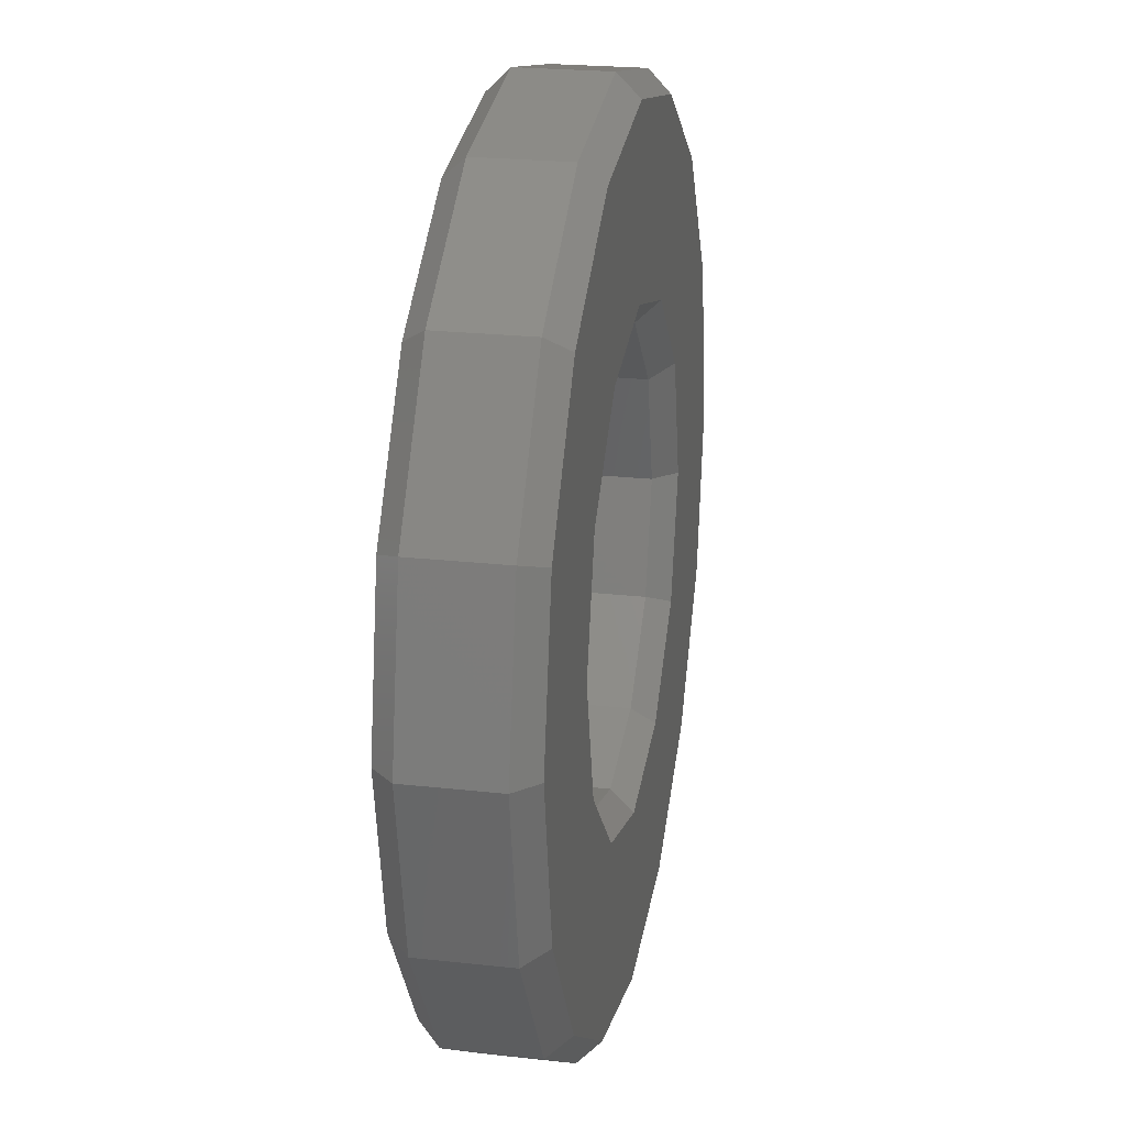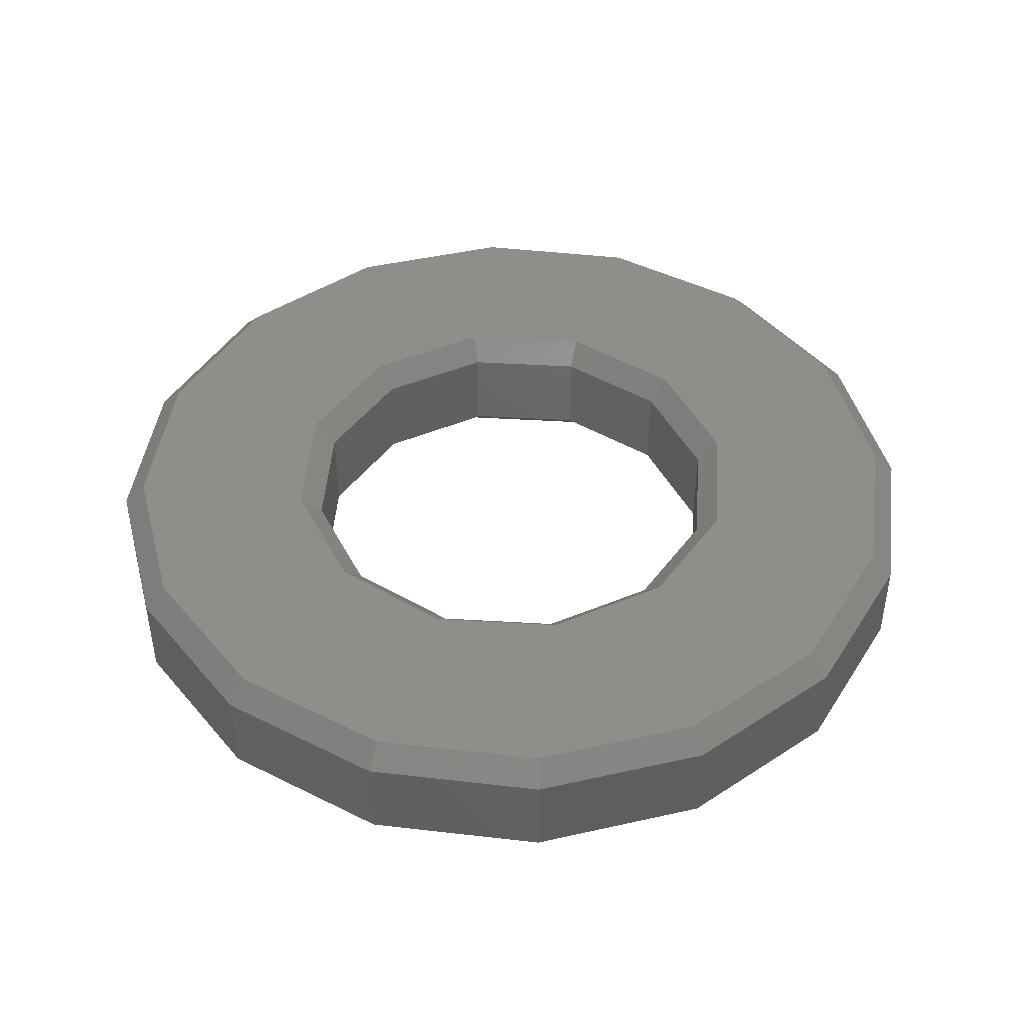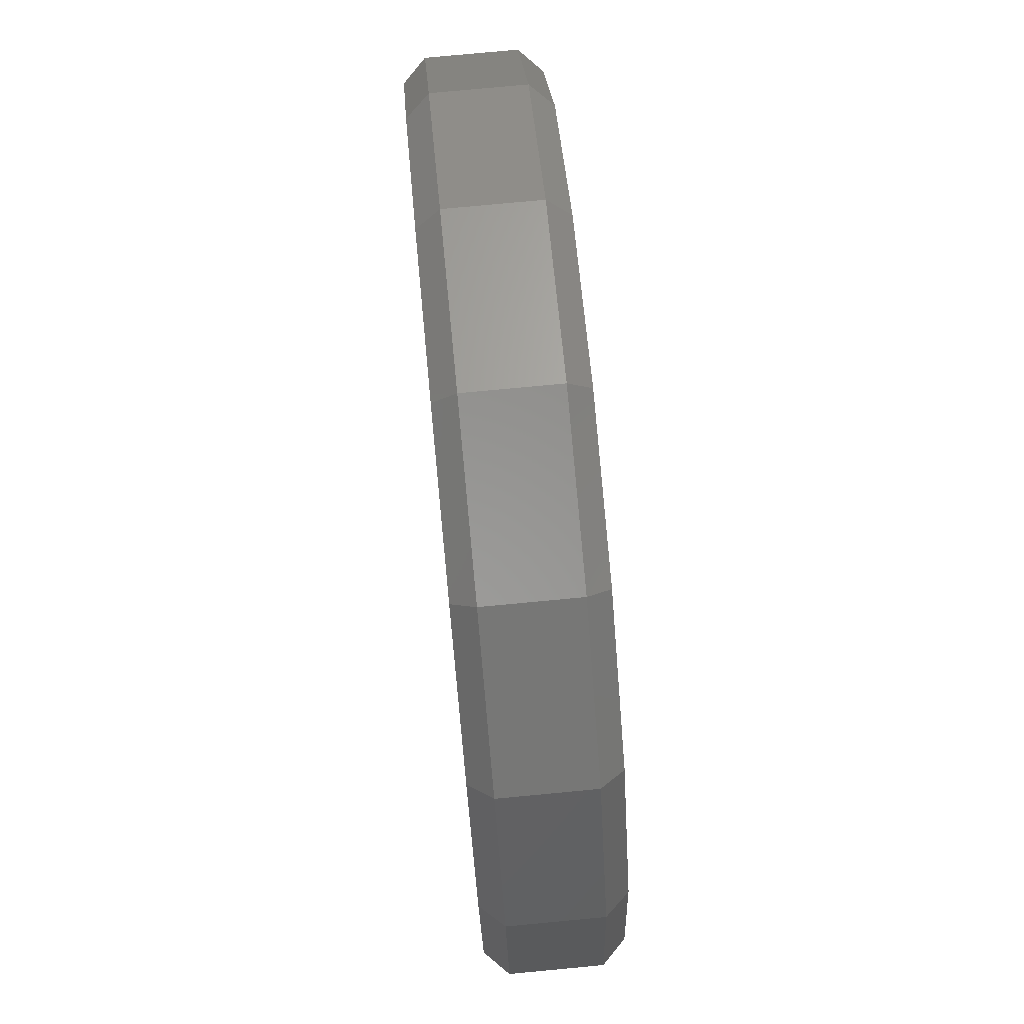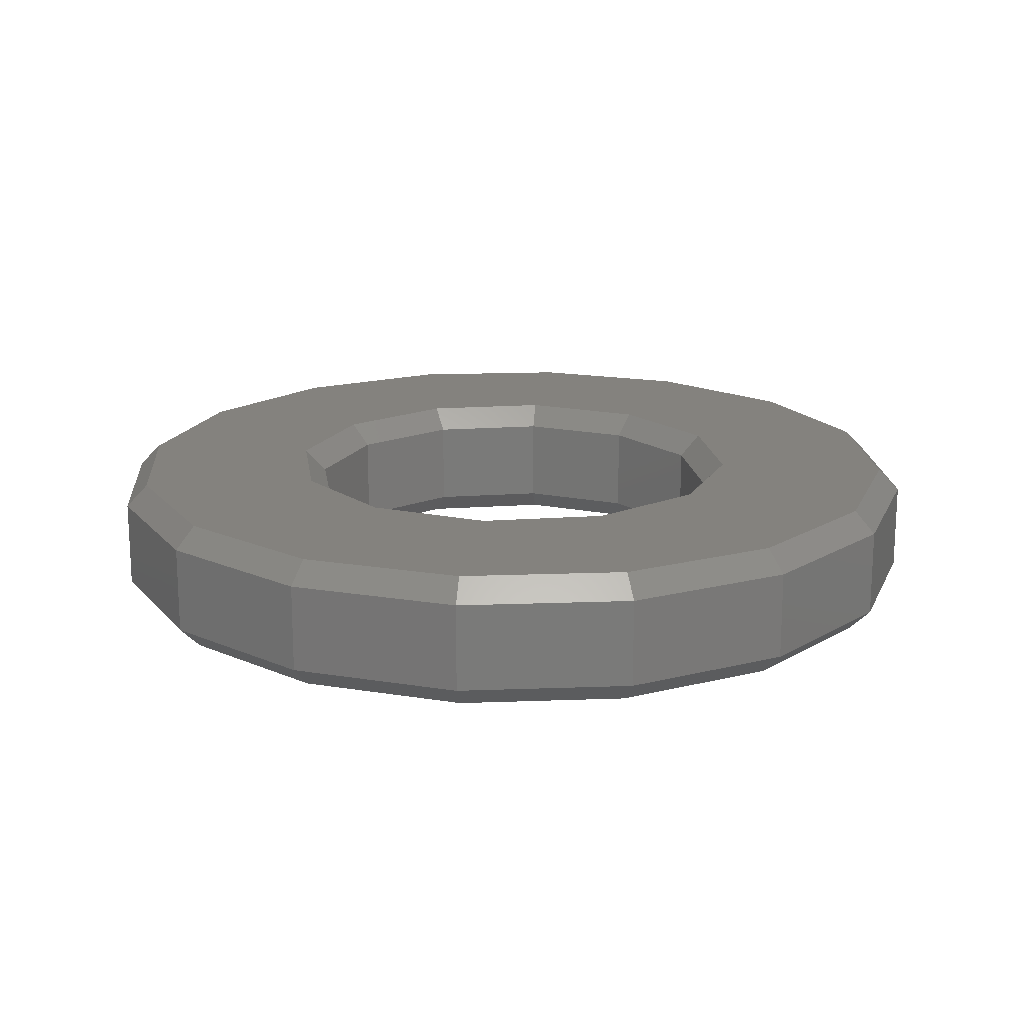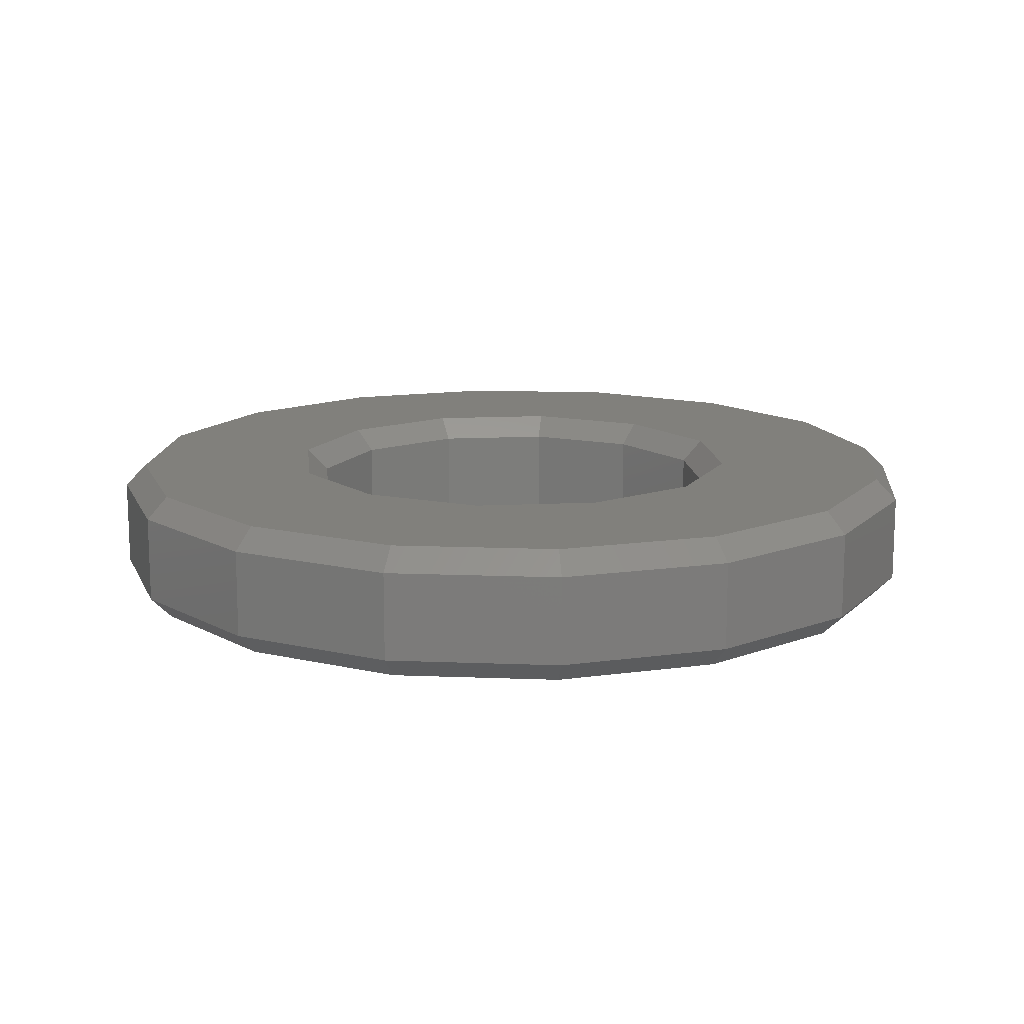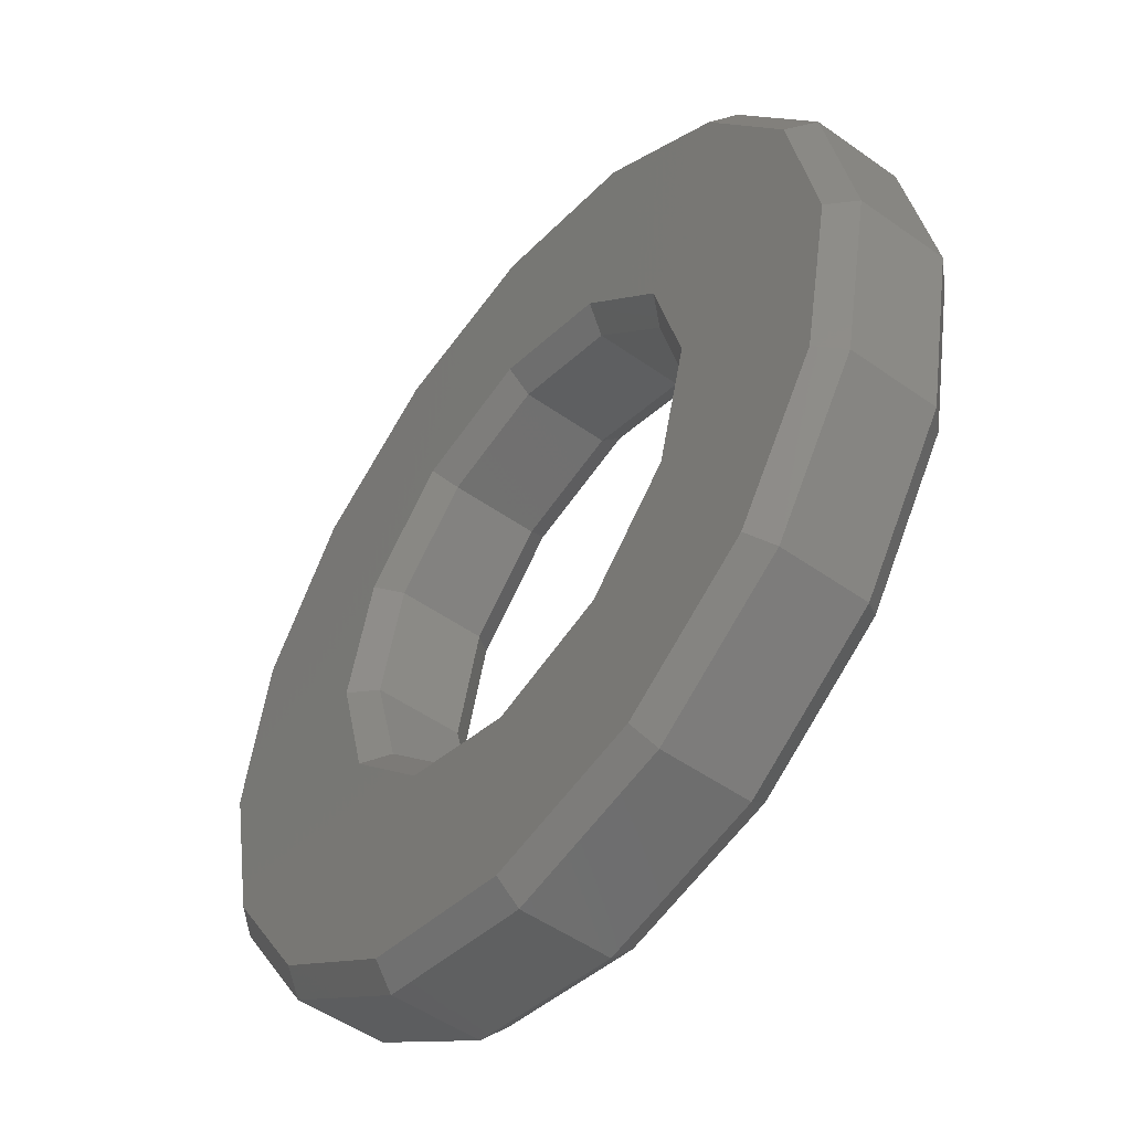
<metadata>
{"format":"stl","ext":"stl","renderer":"f3d","projection":"perspective","resolution":1024,"background":"white","views":[{"elev":22.7,"azim":-79.1,"up":"+Z"},{"elev":44.6,"azim":-71.0,"up":"+Y"},{"elev":77.0,"azim":84.6,"up":"+Z"},{"elev":17.5,"azim":7.0,"up":"+Y"},{"elev":13.9,"azim":-51.2,"up":"+Y"},{"elev":-50.7,"azim":52.2,"up":"+Z"}]}
</metadata>
<code>
# stl→obj: 112 verts, 224 faces
v -3.062e-16 0.5 5
v 2.5 2.5 4.33
v 2.5 0.5 4.33
v 4.33 2.5 2.5
v 4.33 0.5 2.5
v 5 2.5 6.123e-16
v 5 0.5 6.123e-16
v -3.062e-16 2.5 5
v -2.5 0.5 4.33
v -2.5 2.5 4.33
v -4.33 0.5 2.5
v -4.33 2.5 2.5
v -5 0.5 -1.225e-15
v -5 2.5 -1.225e-15
v 9.185e-16 0.5 -5
v -2.5 2.5 -4.33
v -2.5 0.5 -4.33
v -4.33 2.5 -2.5
v -4.33 0.5 -2.5
v 9.185e-16 2.5 -5
v 2.5 0.5 -4.33
v 2.5 2.5 -4.33
v 4.33 0.5 -2.5
v 4.33 2.5 -2.5
v -6.718 3 6.718
v -3.635 3 8.777
v 4.128e-07 3 5.5
v -3.812e-07 3 9.5
v 6.718 3 6.718
v 3.635 3 8.777
v 2.75 3 4.763
v 8.777 3 3.635
v 4.763 3 2.75
v 5.5 3 -8.255e-07
v 9.5 3 7.624e-07
v 4.763 3 -2.75
v 8.777 3 -3.635
v 2.75 3 -4.763
v 6.718 3 -6.718
v -3.431e-15 3 -5.5
v -3.635 3 -8.777
v -6.718 3 -6.718
v 1.469e-07 3 -9.5
v 3.635 3 -8.777
v -8.777 3 3.635
v -2.75 3 4.763
v -4.763 3 2.75
v -9.5 3 -1.165e-14
v -5.5 3 -3.346e-15
v -8.777 3 -3.635
v -4.763 3 -2.75
v -2.75 3 -4.763
v -6.718 0 6.718
v 4.128e-07 0 5.5
v -3.635 0 8.777
v -3.812e-07 0 9.5
v 6.718 0 6.718
v 3.635 0 8.777
v 4.763 0 2.75
v 8.777 0 3.635
v 2.75 0 4.763
v -3.431e-15 0 -5.5
v 6.718 0 -6.718
v 2.75 0 -4.763
v 8.777 0 -3.635
v 4.763 0 -2.75
v 9.5 0 7.624e-07
v 5.5 0 -8.255e-07
v -3.635 0 -8.777
v 1.469e-07 0 -9.5
v -6.718 0 -6.718
v 3.635 0 -8.777
v -4.763 0 2.75
v -2.75 0 4.763
v -8.777 0 3.635
v -2.75 0 -4.763
v -4.763 0 -2.75
v -8.777 0 -3.635
v -5.5 0 -3.346e-15
v -9.5 0 -1.165e-14
v -10 0.5 -2.449e-15
v -10 2.5 -2.449e-15
v -9.239 0.5 -3.827
v -9.239 2.5 -3.827
v -7.071 0.5 -7.071
v -7.071 2.5 -7.071
v -3.827 0.5 -9.239
v -3.827 2.5 -9.239
v 1.837e-15 0.5 -10
v 1.837e-15 2.5 -10
v 3.827 0.5 -9.239
v 3.827 2.5 -9.239
v 7.071 0.5 -7.071
v 7.071 2.5 -7.071
v 9.239 0.5 -3.827
v 9.239 2.5 -3.827
v 10 0.5 1.225e-15
v 10 2.5 1.225e-15
v 9.239 0.5 3.827
v 9.239 2.5 3.827
v 7.071 0.5 7.071
v 7.071 2.5 7.071
v 3.827 0.5 9.239
v 3.827 2.5 9.239
v -6.123e-16 0.5 10
v -6.123e-16 2.5 10
v -3.827 0.5 9.239
v -3.827 2.5 9.239
v -7.071 0.5 7.071
v -7.071 2.5 7.071
v -9.239 0.5 3.827
v -9.239 2.5 3.827
f 1 2 3
f 3 2 4
f 3 4 5
f 5 4 6
f 5 6 7
f 2 1 8
f 8 1 9
f 8 9 10
f 10 9 11
f 10 11 12
f 12 11 13
f 12 13 14
f 15 16 17
f 17 16 18
f 17 18 19
f 19 18 14
f 19 14 13
f 16 15 20
f 20 15 21
f 20 21 22
f 22 21 23
f 22 23 24
f 24 23 7
f 24 7 6
f 25 26 27
f 27 26 28
f 27 28 29
f 29 28 30
f 27 29 31
f 31 29 32
f 31 32 33
f 33 32 34
f 34 32 35
f 34 35 36
f 36 35 37
f 36 37 38
f 38 37 39
f 38 39 40
f 41 42 43
f 43 42 40
f 43 40 44
f 44 40 39
f 25 27 45
f 45 27 46
f 45 46 47
f 45 47 48
f 48 47 49
f 48 49 50
f 50 49 51
f 50 51 42
f 42 51 52
f 42 52 40
f 40 22 38
f 38 22 24
f 38 24 36
f 36 24 6
f 36 6 34
f 22 40 20
f 20 40 52
f 20 52 16
f 16 52 51
f 16 51 18
f 18 51 49
f 18 49 14
f 27 10 46
f 46 10 12
f 46 12 47
f 47 12 14
f 47 14 49
f 10 27 8
f 8 27 31
f 8 31 2
f 2 31 33
f 2 33 4
f 4 33 34
f 4 34 6
f 53 54 55
f 55 54 56
f 54 57 56
f 56 57 58
f 59 60 61
f 61 60 57
f 61 57 54
f 62 63 64
f 64 63 65
f 64 65 66
f 66 65 67
f 66 67 68
f 68 67 60
f 68 60 59
f 69 70 71
f 71 70 62
f 70 72 62
f 62 72 63
f 73 74 75
f 75 74 54
f 75 54 53
f 62 76 71
f 71 76 77
f 71 77 78
f 78 77 79
f 78 79 80
f 80 79 73
f 80 73 75
f 68 7 66
f 66 7 23
f 66 23 64
f 64 23 21
f 64 21 62
f 62 21 15
f 62 15 76
f 76 15 17
f 76 17 77
f 77 17 19
f 77 19 79
f 79 19 13
f 79 13 73
f 73 13 11
f 73 11 74
f 74 11 9
f 74 9 54
f 54 9 1
f 54 1 61
f 61 1 3
f 61 3 59
f 59 3 5
f 59 5 68
f 68 5 7
f 81 82 83
f 83 82 84
f 83 84 85
f 85 84 86
f 85 86 87
f 87 86 88
f 87 88 89
f 89 88 90
f 89 90 91
f 91 90 92
f 91 92 93
f 93 92 94
f 93 94 95
f 95 94 96
f 95 96 97
f 97 96 98
f 97 98 99
f 99 98 100
f 99 100 101
f 101 100 102
f 101 102 103
f 103 102 104
f 103 104 105
f 105 104 106
f 105 106 107
f 107 106 108
f 107 108 109
f 109 108 110
f 109 110 111
f 111 110 112
f 111 112 81
f 81 112 82
f 106 26 108
f 108 26 25
f 108 25 110
f 110 25 45
f 110 45 112
f 112 45 48
f 112 48 82
f 26 106 28
f 28 106 104
f 28 104 30
f 30 104 102
f 30 102 29
f 29 102 100
f 29 100 32
f 32 100 98
f 32 98 35
f 90 44 92
f 92 44 39
f 92 39 94
f 94 39 37
f 94 37 96
f 96 37 35
f 96 35 98
f 44 90 43
f 43 90 88
f 43 88 41
f 41 88 86
f 41 86 42
f 42 86 84
f 42 84 50
f 50 84 82
f 50 82 48
f 81 80 111
f 111 80 75
f 111 75 109
f 109 75 53
f 109 53 107
f 107 53 55
f 107 55 105
f 105 55 56
f 105 56 103
f 103 56 58
f 103 58 101
f 101 58 57
f 101 57 99
f 99 57 60
f 99 60 97
f 97 60 67
f 97 67 95
f 95 67 65
f 95 65 93
f 93 65 63
f 93 63 91
f 91 63 72
f 91 72 89
f 89 72 70
f 89 70 87
f 87 70 69
f 87 69 85
f 85 69 71
f 85 71 83
f 83 71 78
f 83 78 81
f 81 78 80

</code>
